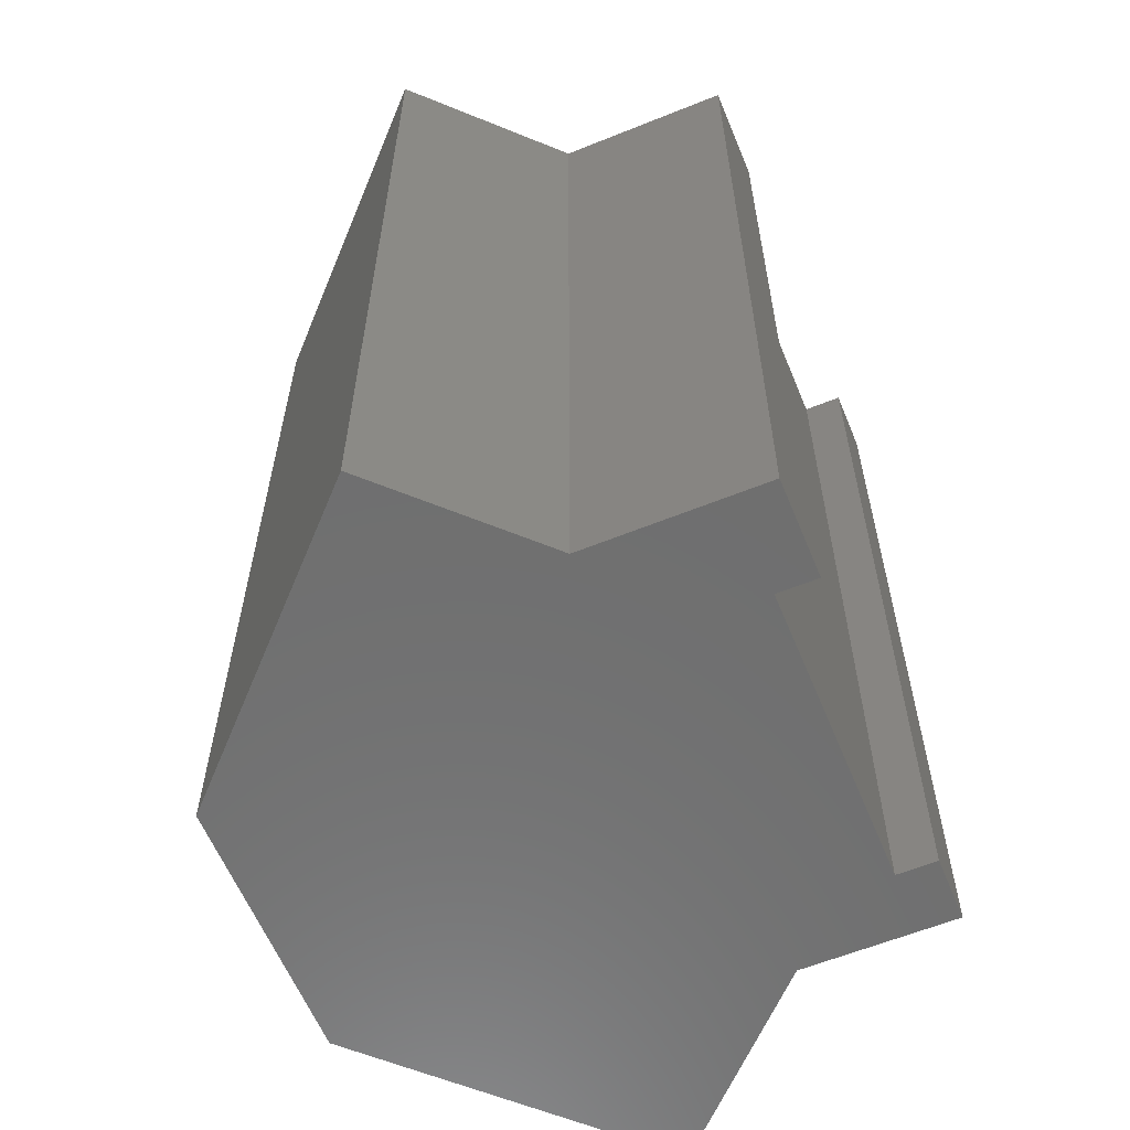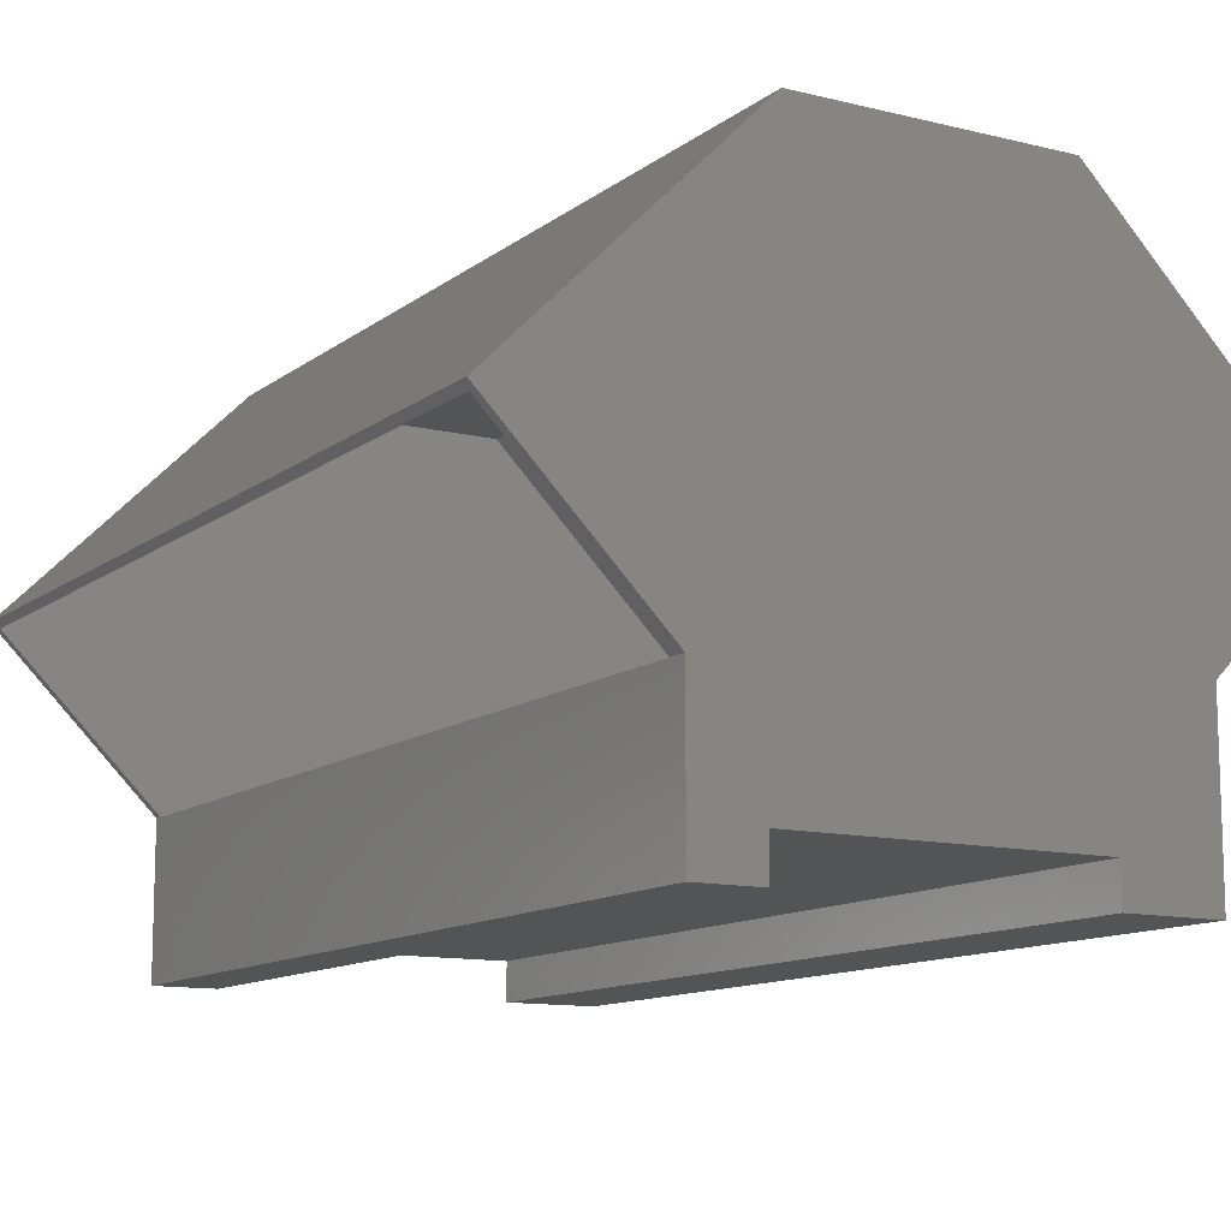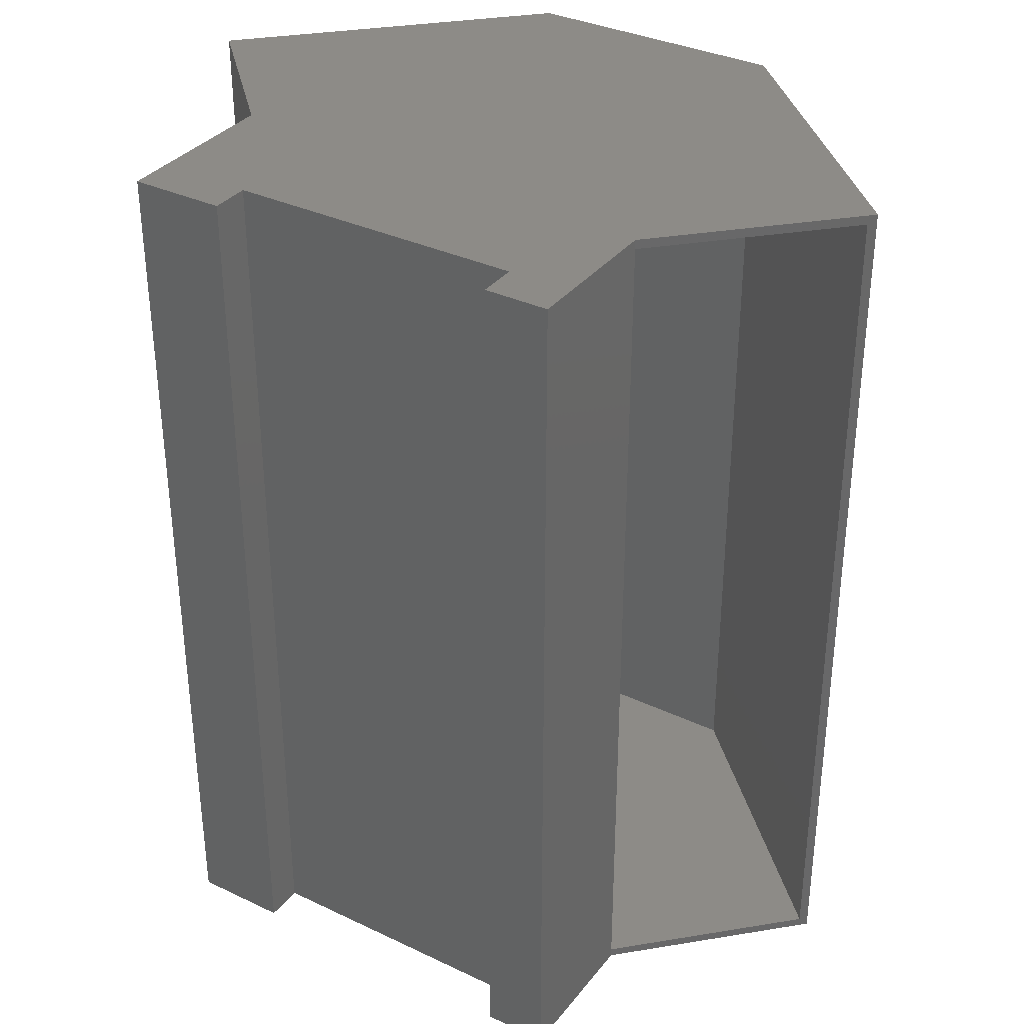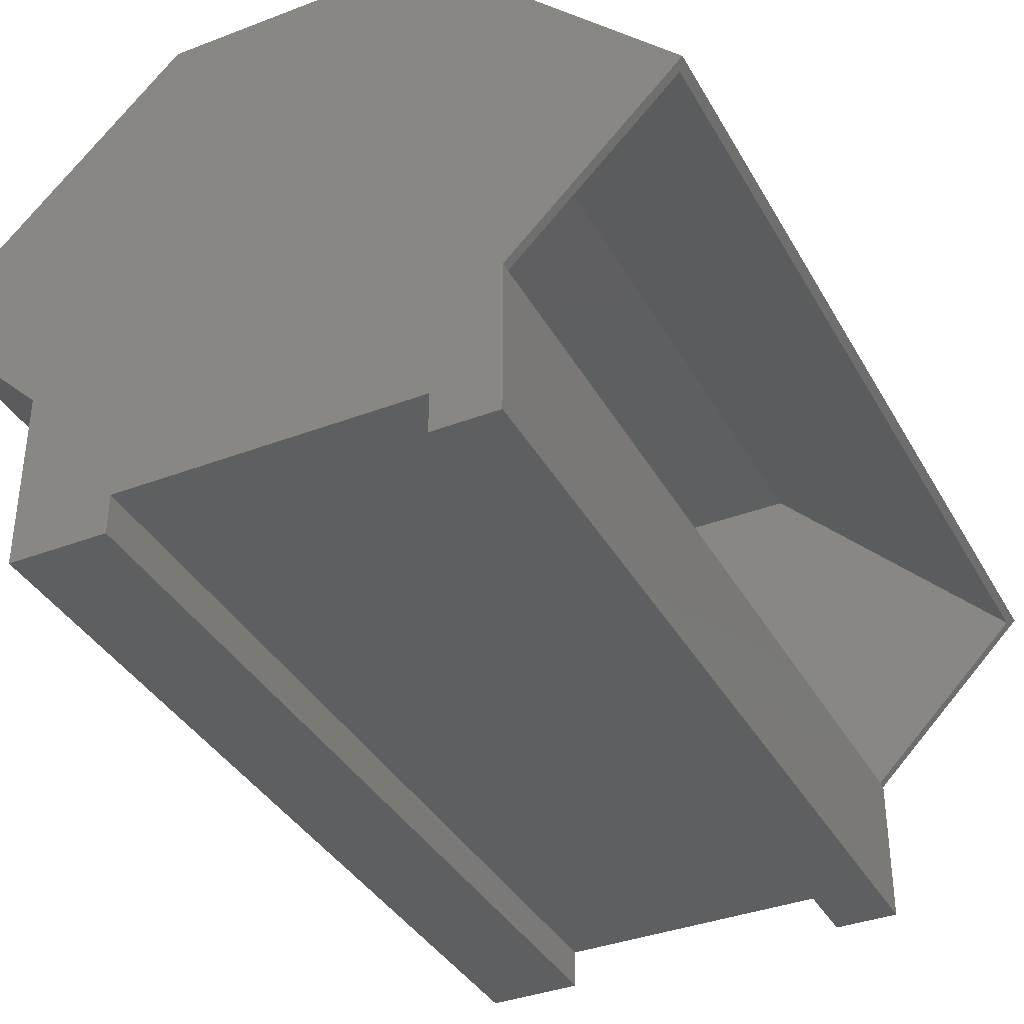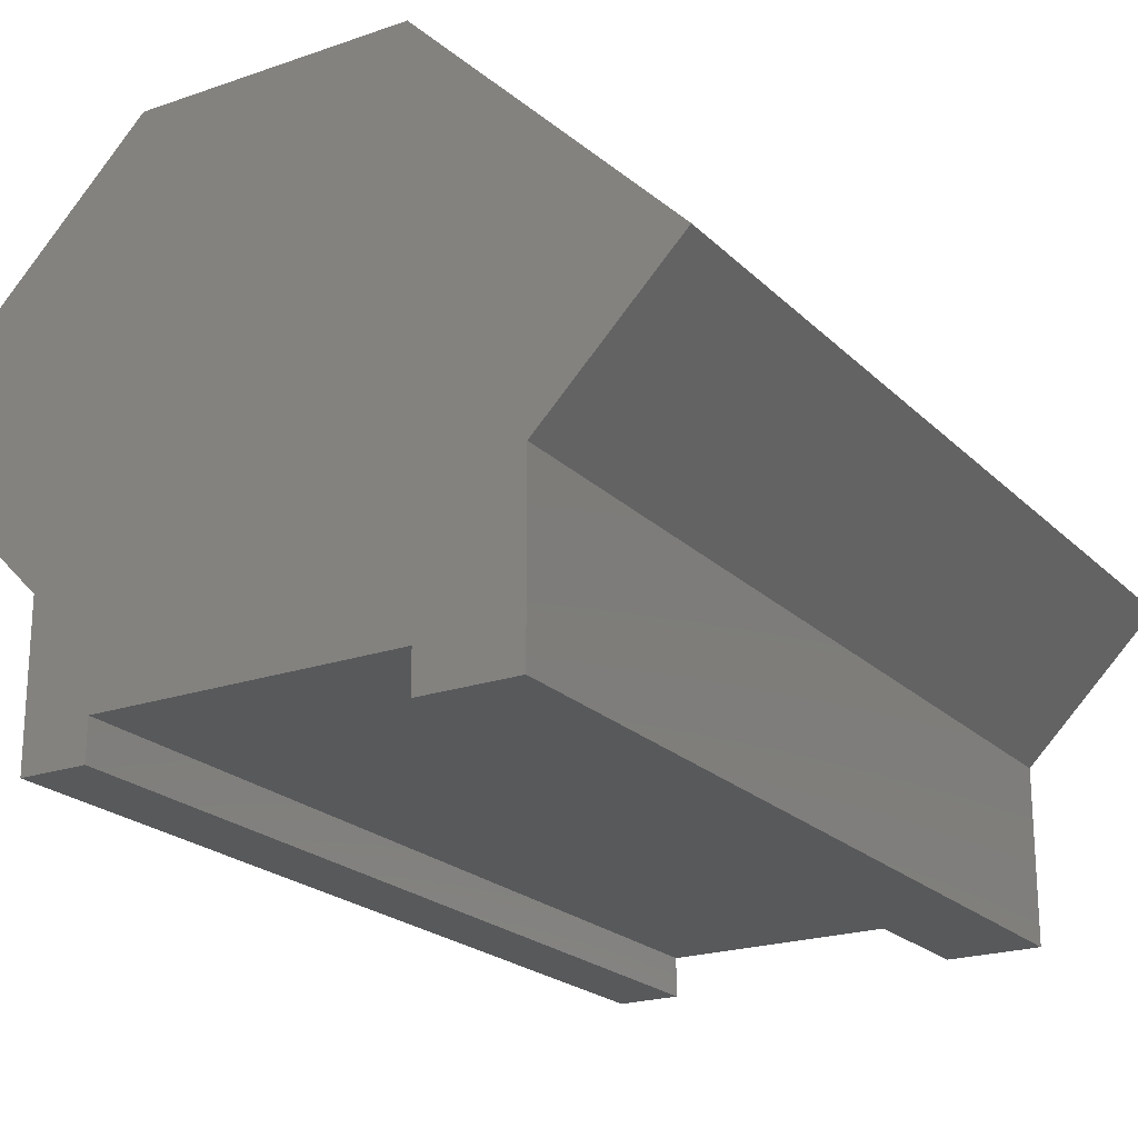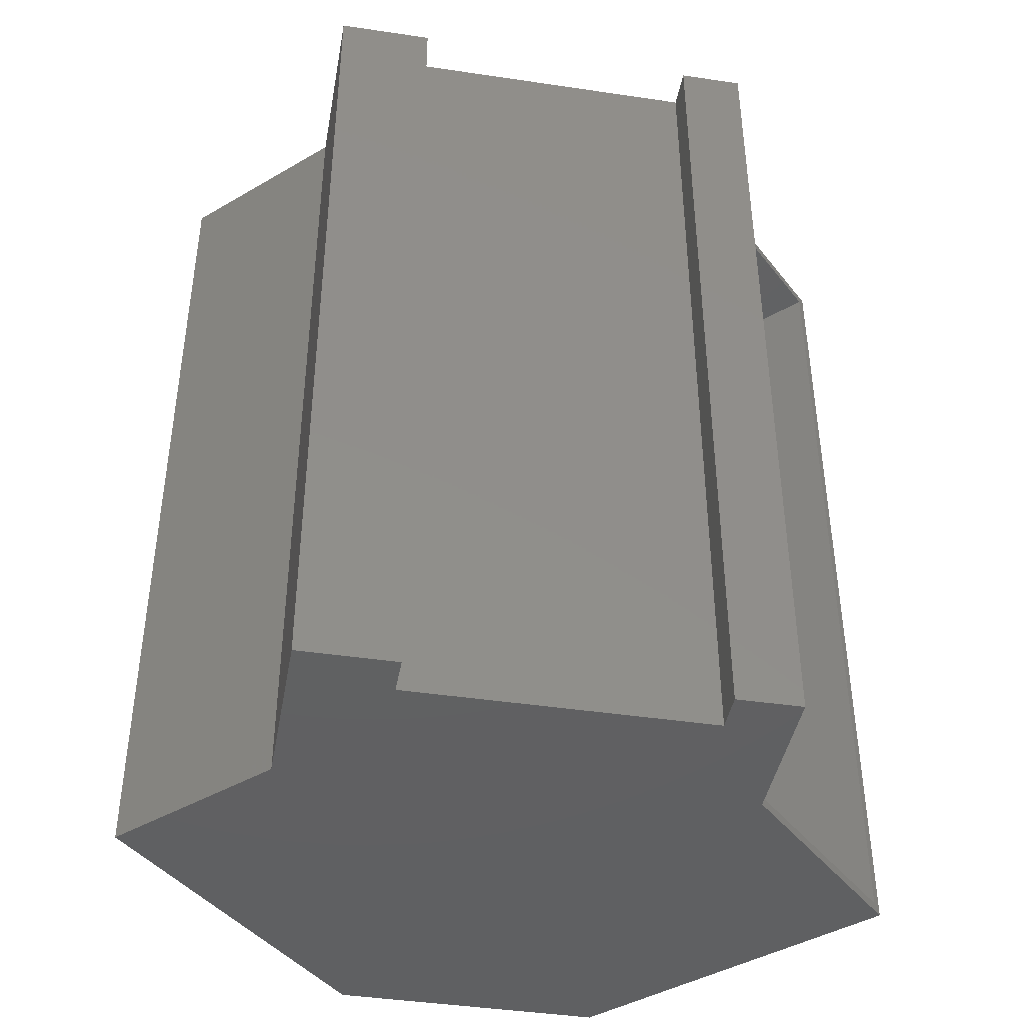
<metadata>
{"format":"stl","ext":"stl","renderer":"f3d","projection":"perspective","resolution":1024,"background":"white","views":[{"elev":-60.7,"azim":112.4,"up":"+Y"},{"elev":-11.8,"azim":-30.6,"up":"+Z"},{"elev":34.5,"azim":-147.5,"up":"+Y"},{"elev":-37.1,"azim":-153.8,"up":"+Z"},{"elev":-21.5,"azim":31.5,"up":"+Z"},{"elev":-42.5,"azim":169.9,"up":"+Y"}]}
</metadata>
<code>
# stl→obj: 50 verts, 96 faces
v -0.3643 0.7422 -0.2138
v -0.3643 -0.7422 -0.2138
v -0.3487 0.7422 -0.2294
v -0.3487 -0.7422 -0.2294
v -0.3643 0.7578 -0.2138
v -0.6383 0.7578 0.06021
v -0.6273 0.7422 0.04916
v -0.6383 -0.7578 0.06021
v -0.6273 -0.7422 0.04916
v -0.3643 -0.7578 -0.2138
v -0.3643 0.7578 -0.4663
v -0.3643 -0.7578 -0.4663
v -0.2217 0.7422 0.4548
v -0.2217 -0.7422 0.4548
v 0.3857 0.7422 -0.4507
v 0.2566 0.7422 -0.3849
v 0.2566 0.7422 -0.4507
v 0.2061 0.7422 0.4548
v -0.2722 0.7422 -0.3849
v 0.3857 0.7422 -0.1658
v 0.6061 0.7422 0.05469
v -0.3487 0.7422 -0.4507
v -0.2722 0.7422 -0.4507
v 0.2566 -0.7422 -0.4507
v 0.2566 -0.7422 -0.3849
v 0.3857 -0.7422 -0.4507
v 0.2061 -0.7422 0.4548
v 0.6061 -0.7422 0.05469
v 0.3857 -0.7422 -0.1658
v -0.2722 -0.7422 -0.3849
v -0.3487 -0.7422 -0.4507
v -0.2722 -0.7422 -0.4507
v 0.241 0.7578 -0.4663
v 0.4013 0.7578 -0.4663
v 0.241 -0.7578 -0.4663
v 0.4013 -0.7578 -0.4663
v -0.2566 0.7578 -0.4663
v -0.2566 -0.7578 -0.4663
v -0.2566 0.7578 -0.4005
v -0.2566 -0.7578 -0.4005
v 0.241 0.7578 -0.4005
v 0.241 -0.7578 -0.4005
v 0.4013 0.7578 -0.1722
v 0.4013 -0.7578 -0.1722
v 0.6282 0.7578 0.05469
v 0.6282 -0.7578 0.05469
v 0.2125 0.7578 0.4704
v 0.2125 -0.7578 0.4704
v -0.2282 0.7578 0.4704
v -0.2282 -0.7578 0.4704
f 1 2 3
f 3 2 4
f 5 1 6
f 6 1 7
f 6 7 8
f 8 7 9
f 8 9 10
f 10 9 2
f 11 1 5
f 1 11 2
f 2 11 12
f 2 12 10
f 13 14 7
f 7 14 9
f 15 16 17
f 18 13 19
f 18 19 16
f 18 16 15
f 18 15 20
f 18 20 21
f 13 7 1
f 13 1 3
f 13 3 19
f 3 22 19
f 19 22 23
f 24 25 26
f 27 28 29
f 27 29 26
f 27 26 25
f 27 25 30
f 27 30 14
f 14 30 4
f 14 4 2
f 14 2 9
f 4 30 31
f 31 30 32
f 33 34 35
f 35 34 36
f 11 37 12
f 12 37 38
f 37 39 38
f 38 39 40
f 39 41 40
f 40 41 42
f 41 33 42
f 42 33 35
f 34 43 36
f 36 43 44
f 43 45 44
f 44 45 46
f 45 47 46
f 46 47 48
f 47 49 48
f 48 49 50
f 49 6 50
f 50 6 8
f 33 41 34
f 49 47 41
f 49 41 39
f 49 39 5
f 49 5 6
f 47 45 43
f 47 43 34
f 47 34 41
f 5 39 11
f 11 39 37
f 36 42 35
f 50 8 10
f 50 10 40
f 50 40 42
f 50 42 48
f 48 42 36
f 48 36 44
f 48 44 46
f 10 12 40
f 40 12 38
f 3 4 22
f 22 4 31
f 17 24 15
f 15 24 26
f 22 31 23
f 23 31 32
f 23 32 19
f 19 32 30
f 19 30 16
f 16 30 25
f 16 25 17
f 17 25 24
f 15 26 20
f 20 26 29
f 20 29 21
f 21 29 28
f 21 28 18
f 18 28 27
f 18 27 13
f 13 27 14

</code>
